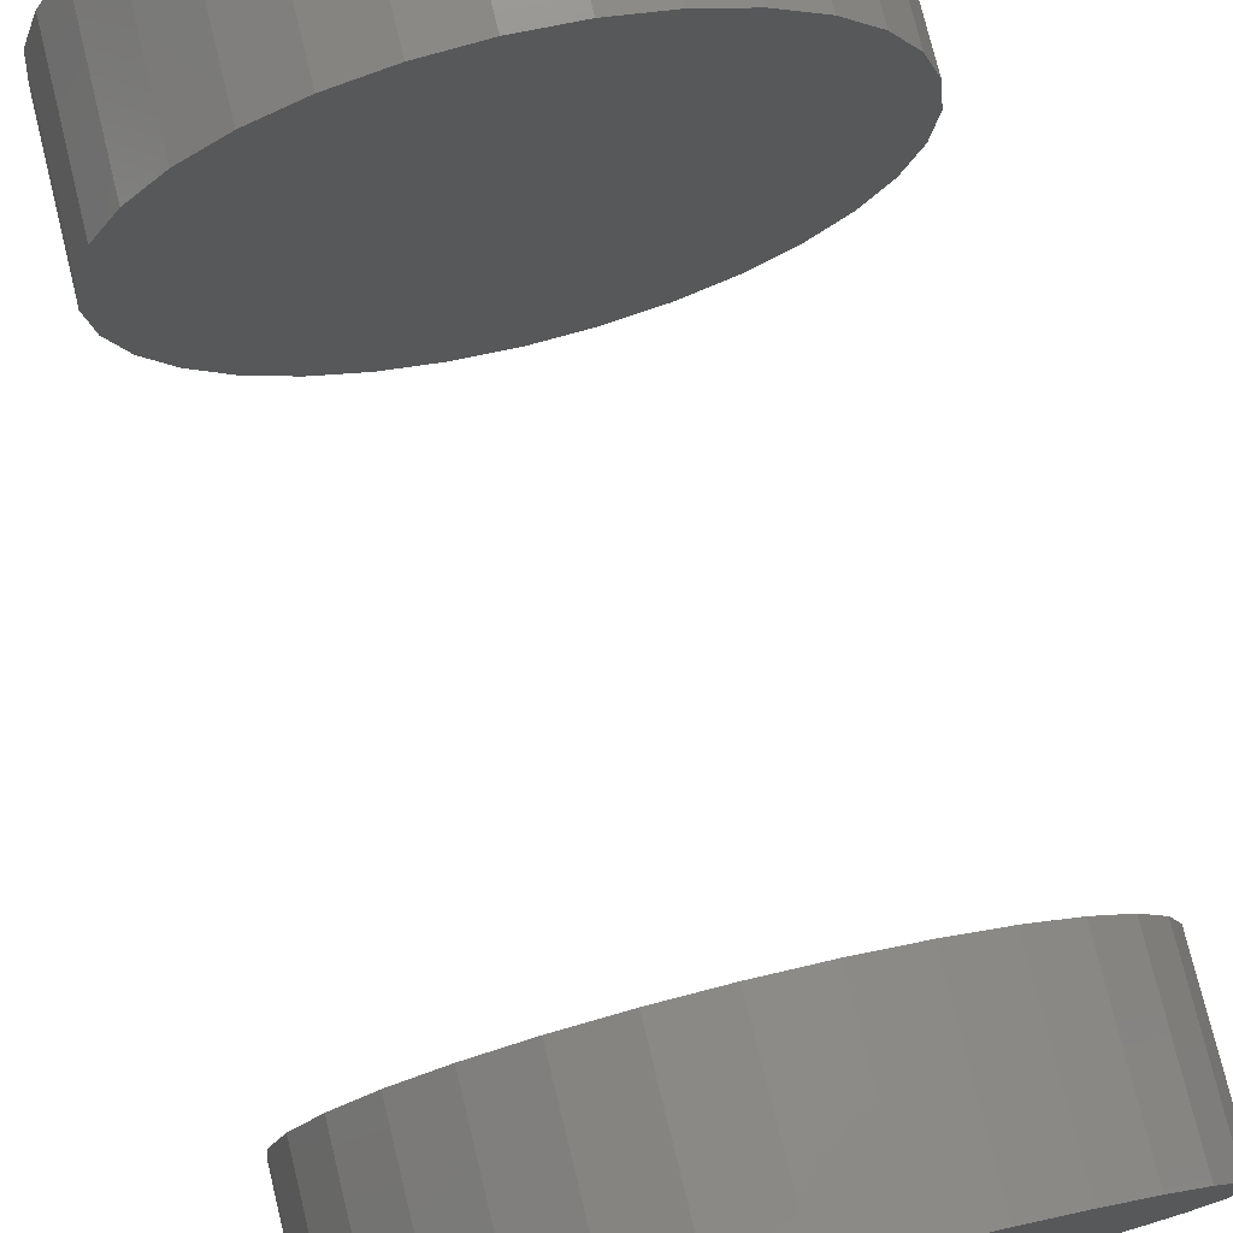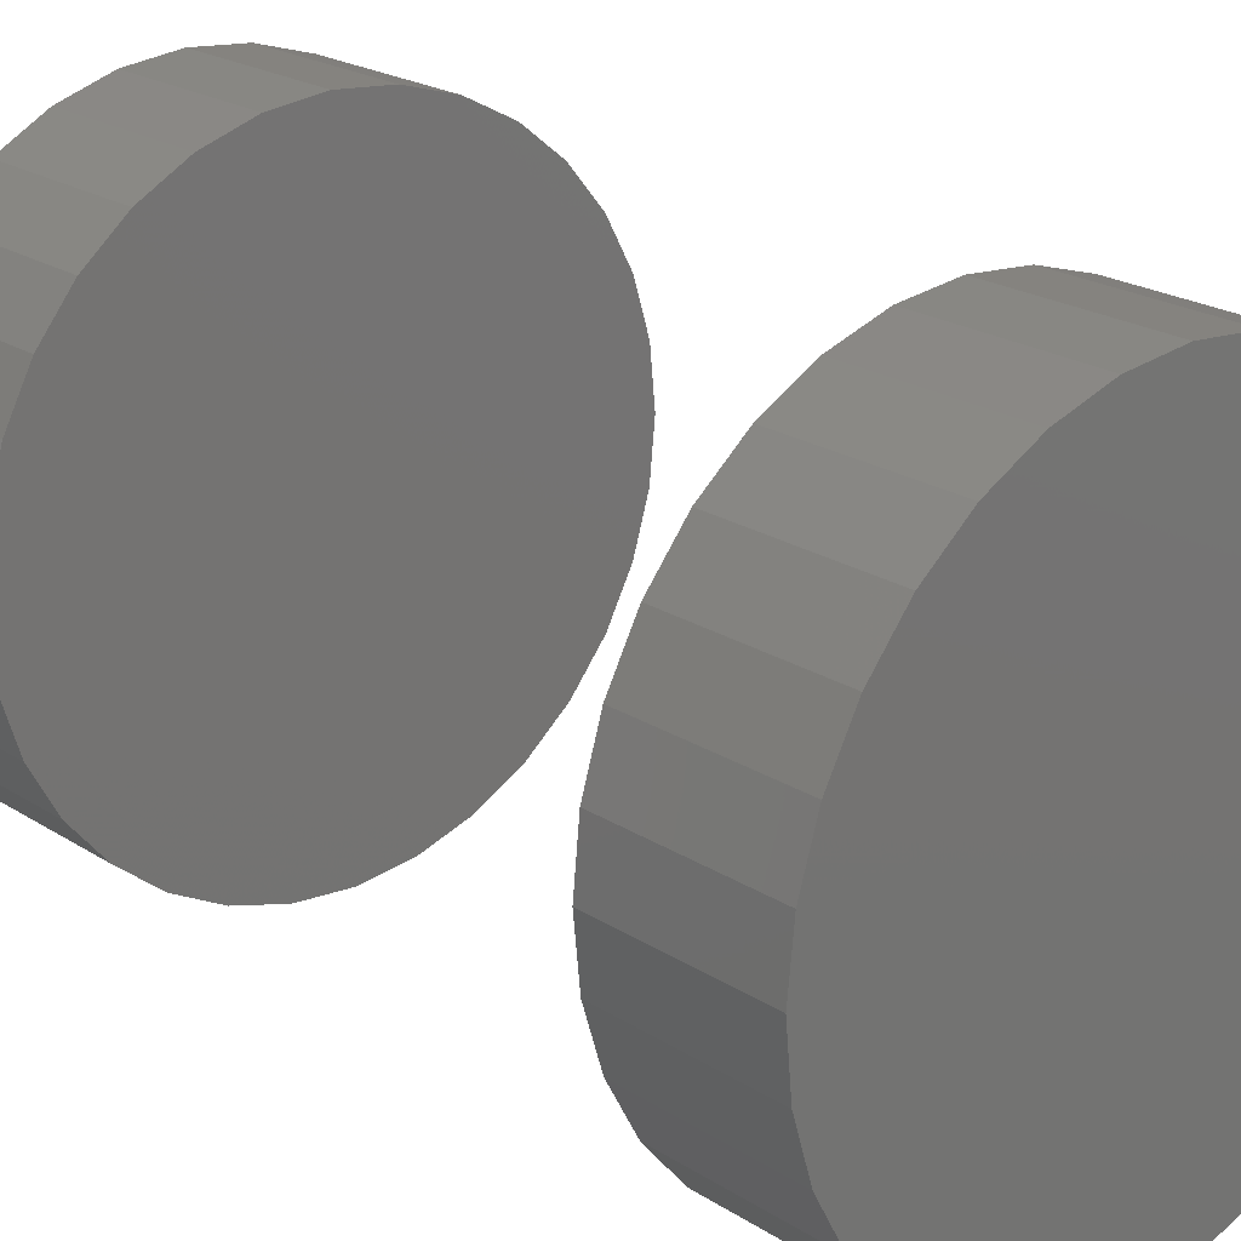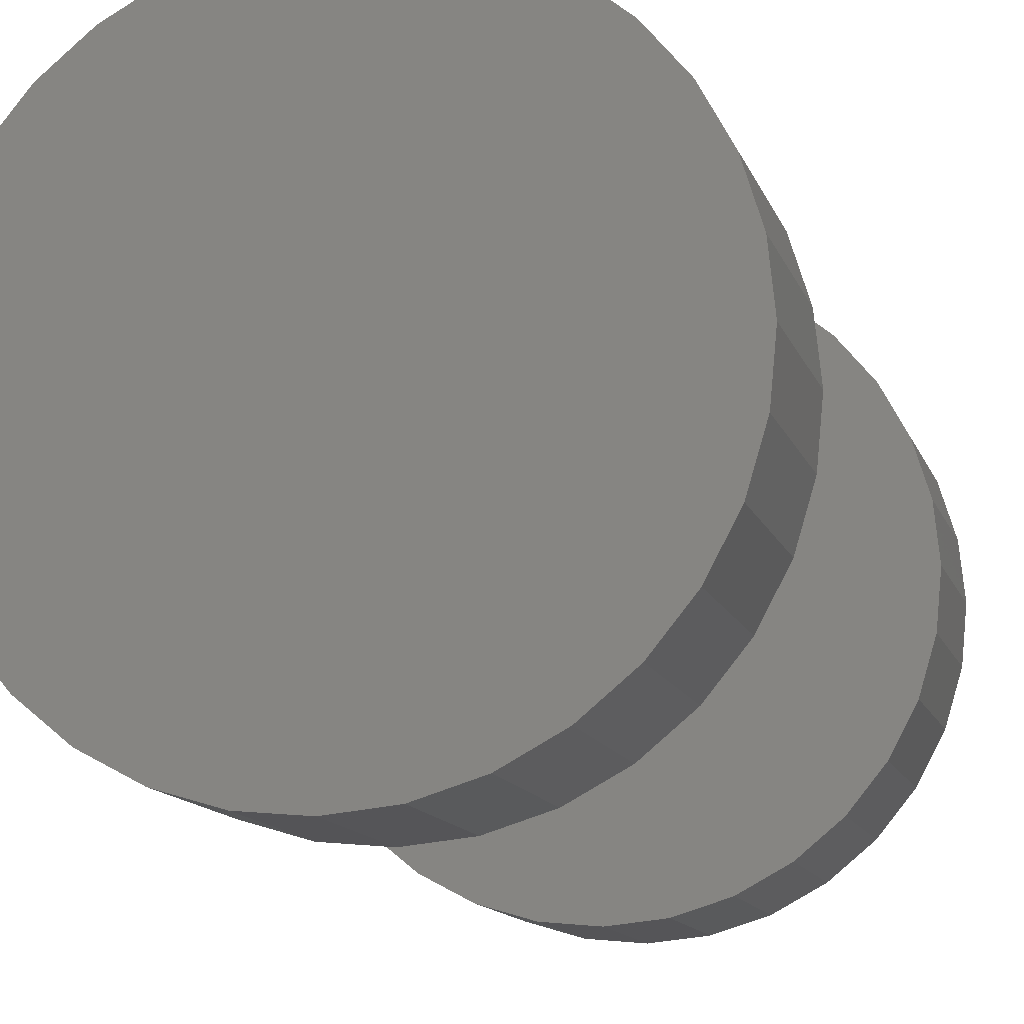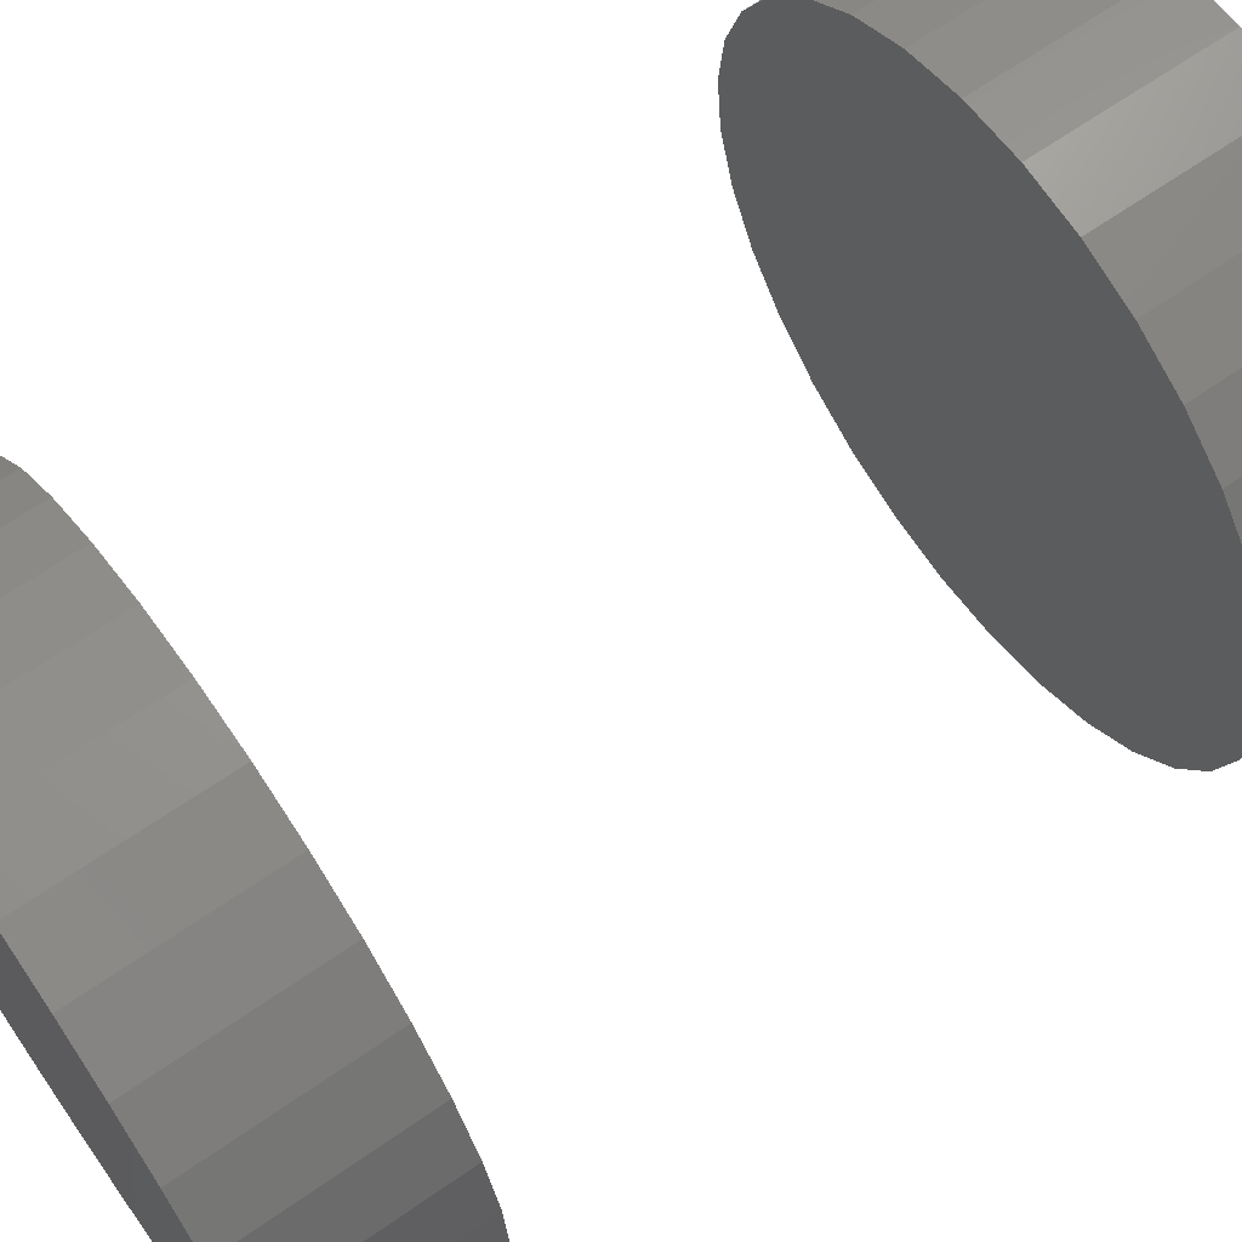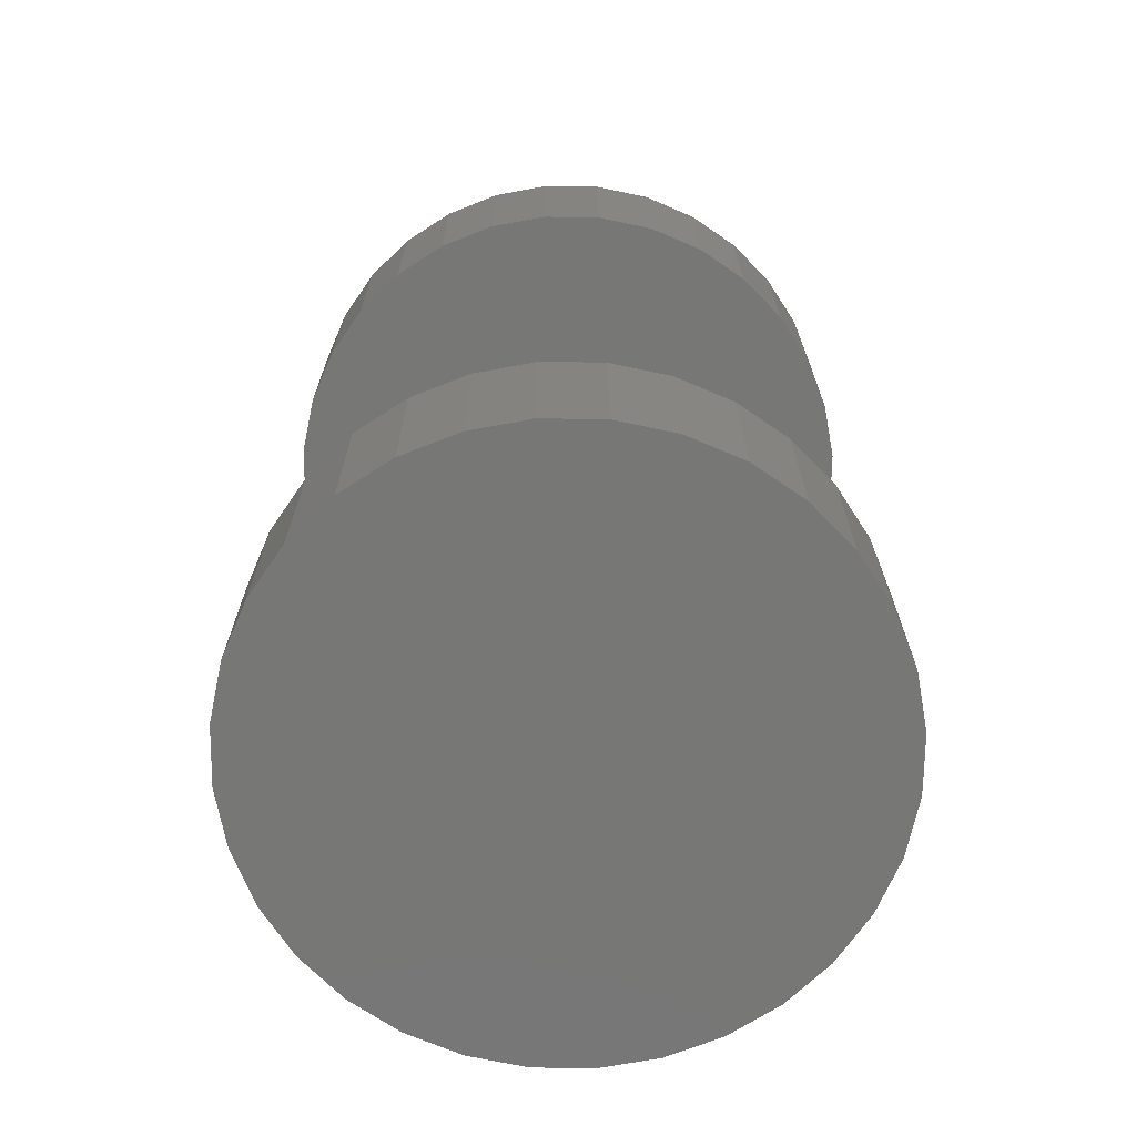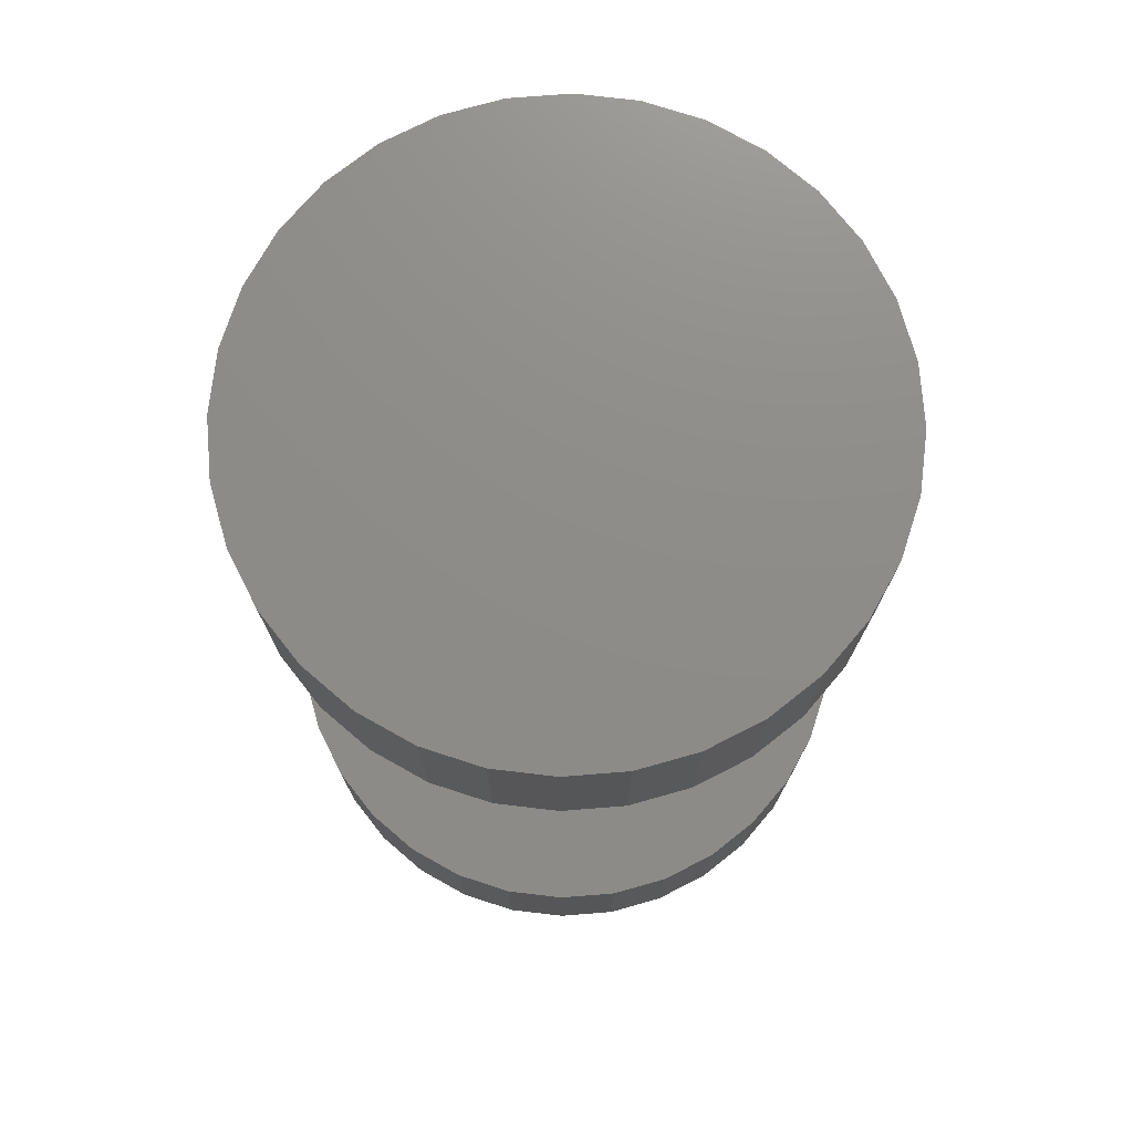
<metadata>
{"format":"stl","ext":"stl","renderer":"f3d","projection":"perspective","resolution":1024,"background":"white","views":[{"elev":76.3,"azim":-13.8,"up":"+Y"},{"elev":22.1,"azim":-42.2,"up":"+Y"},{"elev":-13.2,"azim":-164.4,"up":"+Y"},{"elev":66.2,"azim":55.1,"up":"+Y"},{"elev":-69.4,"azim":173.6,"up":"+Z"},{"elev":74.7,"azim":46.1,"up":"+Z"}]}
</metadata>
<code>
# stl→obj: 128 verts, 248 faces
v 0.6375 -0.004687 0.0625
v 0.6375 -0.004687 0.07812
v 0.638 0.0007994 0.0625
v 0.638 0.0007994 0.07812
v 0.6396 0.006075 0.0625
v 0.6396 0.006075 0.07812
v 0.6422 0.01094 0.0625
v 0.6422 0.01094 0.07812
v 0.6457 0.0152 0.0625
v 0.6457 0.0152 0.07812
v 0.65 0.0187 0.0625
v 0.65 0.0187 0.07812
v 0.6549 0.0213 0.0625
v 0.6549 0.0213 0.07812
v 0.6601 0.0229 0.0625
v 0.6601 0.0229 0.07812
v 0.6656 0.02344 0.0625
v 0.6656 0.02344 0.07812
v 0.6711 0.0229 0.0625
v 0.6711 0.0229 0.07812
v 0.6764 0.0213 0.0625
v 0.6764 0.0213 0.07812
v 0.6813 0.0187 0.0625
v 0.6813 0.0187 0.07812
v 0.6855 0.0152 0.0625
v 0.6855 0.0152 0.07812
v 0.689 0.01094 0.0625
v 0.689 0.01094 0.07812
v 0.6916 0.006075 0.0625
v 0.6916 0.006075 0.07812
v 0.6932 0.0007994 0.0625
v 0.6932 0.0007994 0.07812
v 0.6937 -0.004687 0.0625
v 0.6937 -0.004687 0.07812
v 0.6375 -0.004687 -0.007812
v 0.6375 -0.004687 0.007812
v 0.638 0.0007994 -0.007812
v 0.638 0.0007994 0.007812
v 0.6396 0.006075 -0.007812
v 0.6396 0.006075 0.007812
v 0.6422 0.01094 -0.007812
v 0.6422 0.01094 0.007812
v 0.6457 0.0152 -0.007812
v 0.6457 0.0152 0.007812
v 0.65 0.0187 -0.007812
v 0.65 0.0187 0.007812
v 0.6549 0.0213 -0.007812
v 0.6549 0.0213 0.007812
v 0.6601 0.0229 -0.007812
v 0.6601 0.0229 0.007812
v 0.6656 0.02344 -0.007812
v 0.6656 0.02344 0.007812
v 0.6711 0.0229 -0.007812
v 0.6711 0.0229 0.007812
v 0.6764 0.0213 -0.007812
v 0.6764 0.0213 0.007812
v 0.6813 0.0187 -0.007812
v 0.6813 0.0187 0.007812
v 0.6855 0.0152 -0.007812
v 0.6855 0.0152 0.007812
v 0.689 0.01094 -0.007812
v 0.689 0.01094 0.007812
v 0.6916 0.006075 -0.007812
v 0.6916 0.006075 0.007812
v 0.6932 0.0007994 -0.007812
v 0.6932 0.0007994 0.007812
v 0.6937 -0.004687 -0.007812
v 0.6937 -0.004687 0.007812
v 0.6932 -0.01017 0.0625
v 0.6932 -0.01017 0.07812
v 0.6916 -0.01545 0.0625
v 0.6916 -0.01545 0.07812
v 0.689 -0.02031 0.0625
v 0.689 -0.02031 0.07812
v 0.6855 -0.02457 0.0625
v 0.6855 -0.02457 0.07812
v 0.6813 -0.02807 0.0625
v 0.6813 -0.02807 0.07812
v 0.6764 -0.03067 0.0625
v 0.6764 -0.03067 0.07812
v 0.6711 -0.03227 0.0625
v 0.6711 -0.03227 0.07812
v 0.6656 -0.03281 0.0625
v 0.6656 -0.03281 0.07812
v 0.6601 -0.03227 0.0625
v 0.6601 -0.03227 0.07812
v 0.6549 -0.03067 0.0625
v 0.6549 -0.03067 0.07812
v 0.65 -0.02807 0.0625
v 0.65 -0.02807 0.07812
v 0.6457 -0.02457 0.0625
v 0.6457 -0.02457 0.07812
v 0.6422 -0.02031 0.0625
v 0.6422 -0.02031 0.07812
v 0.6396 -0.01545 0.0625
v 0.6396 -0.01545 0.07812
v 0.638 -0.01017 0.0625
v 0.638 -0.01017 0.07812
v 0.6932 -0.01017 -0.007812
v 0.6932 -0.01017 0.007812
v 0.6916 -0.01545 -0.007812
v 0.6916 -0.01545 0.007812
v 0.689 -0.02031 -0.007812
v 0.689 -0.02031 0.007812
v 0.6855 -0.02457 -0.007812
v 0.6855 -0.02457 0.007812
v 0.6813 -0.02807 -0.007812
v 0.6813 -0.02807 0.007812
v 0.6764 -0.03067 -0.007812
v 0.6764 -0.03067 0.007812
v 0.6711 -0.03227 -0.007812
v 0.6711 -0.03227 0.007812
v 0.6656 -0.03281 -0.007812
v 0.6656 -0.03281 0.007812
v 0.6601 -0.03227 -0.007812
v 0.6601 -0.03227 0.007812
v 0.6549 -0.03067 -0.007812
v 0.6549 -0.03067 0.007812
v 0.65 -0.02807 -0.007812
v 0.65 -0.02807 0.007812
v 0.6457 -0.02457 -0.007812
v 0.6457 -0.02457 0.007812
v 0.6422 -0.02031 -0.007812
v 0.6422 -0.02031 0.007812
v 0.6396 -0.01545 -0.007812
v 0.6396 -0.01545 0.007812
v 0.638 -0.01017 -0.007812
v 0.638 -0.01017 0.007812
f 1 2 3
f 3 2 4
f 3 4 5
f 5 4 6
f 5 6 7
f 7 6 8
f 7 8 9
f 9 8 10
f 9 10 11
f 11 10 12
f 11 12 13
f 13 12 14
f 13 14 15
f 15 14 16
f 15 16 17
f 17 16 18
f 17 18 19
f 19 18 20
f 19 20 21
f 21 20 22
f 21 22 23
f 23 22 24
f 23 24 25
f 25 24 26
f 25 26 27
f 27 26 28
f 27 28 29
f 29 28 30
f 29 30 31
f 31 30 32
f 31 32 33
f 33 32 34
f 35 36 37
f 37 36 38
f 37 38 39
f 39 38 40
f 39 40 41
f 41 40 42
f 41 42 43
f 43 42 44
f 43 44 45
f 45 44 46
f 45 46 47
f 47 46 48
f 47 48 49
f 49 48 50
f 49 50 51
f 51 50 52
f 51 52 53
f 53 52 54
f 53 54 55
f 55 54 56
f 55 56 57
f 57 56 58
f 57 58 59
f 59 58 60
f 59 60 61
f 61 60 62
f 61 62 63
f 63 62 64
f 63 64 65
f 65 64 66
f 65 66 67
f 67 66 68
f 33 34 69
f 69 34 70
f 69 70 71
f 71 70 72
f 71 72 73
f 73 72 74
f 73 74 75
f 75 74 76
f 75 76 77
f 77 76 78
f 77 78 79
f 79 78 80
f 79 80 81
f 81 80 82
f 81 82 83
f 83 82 84
f 83 84 85
f 85 84 86
f 85 86 87
f 87 86 88
f 87 88 89
f 89 88 90
f 89 90 91
f 91 90 92
f 91 92 93
f 93 92 94
f 93 94 95
f 95 94 96
f 95 96 97
f 97 96 98
f 97 98 1
f 1 98 2
f 67 68 99
f 99 68 100
f 99 100 101
f 101 100 102
f 101 102 103
f 103 102 104
f 103 104 105
f 105 104 106
f 105 106 107
f 107 106 108
f 107 108 109
f 109 108 110
f 109 110 111
f 111 110 112
f 111 112 113
f 113 112 114
f 113 114 115
f 115 114 116
f 115 116 117
f 117 116 118
f 117 118 119
f 119 118 120
f 119 120 121
f 121 120 122
f 121 122 123
f 123 122 124
f 123 124 125
f 125 124 126
f 125 126 127
f 127 126 128
f 127 128 35
f 35 128 36
f 52 50 48
f 54 52 48
f 54 48 56
f 56 48 46
f 56 46 58
f 58 46 44
f 58 44 60
f 60 44 42
f 60 42 62
f 62 42 40
f 62 40 64
f 64 40 38
f 64 38 66
f 100 126 102
f 102 126 124
f 102 124 104
f 104 124 122
f 104 122 106
f 106 122 120
f 106 120 108
f 108 120 118
f 108 118 110
f 110 118 116
f 110 116 114
f 110 114 112
f 66 38 68
f 68 38 36
f 68 36 100
f 100 36 128
f 100 128 126
f 13 15 17
f 13 17 19
f 21 13 19
f 11 13 21
f 23 11 21
f 9 11 23
f 25 9 23
f 7 9 25
f 27 7 25
f 5 7 27
f 29 5 27
f 3 5 29
f 31 3 29
f 71 95 69
f 93 95 71
f 73 93 71
f 91 93 73
f 75 91 73
f 89 91 75
f 77 89 75
f 87 89 77
f 79 87 77
f 85 87 79
f 83 85 79
f 81 83 79
f 95 97 69
f 69 97 1
f 69 1 33
f 33 1 3
f 33 3 31
f 47 49 51
f 47 51 53
f 55 47 53
f 45 47 55
f 57 45 55
f 43 45 57
f 59 43 57
f 41 43 59
f 61 41 59
f 39 41 61
f 63 39 61
f 37 39 63
f 65 37 63
f 101 125 99
f 123 125 101
f 103 123 101
f 121 123 103
f 105 121 103
f 119 121 105
f 107 119 105
f 117 119 107
f 109 117 107
f 115 117 109
f 113 115 109
f 111 113 109
f 125 127 99
f 99 127 35
f 99 35 67
f 67 35 37
f 67 37 65
f 18 16 14
f 20 18 14
f 20 14 22
f 22 14 12
f 22 12 24
f 24 12 10
f 24 10 26
f 26 10 8
f 26 8 28
f 28 8 6
f 28 6 30
f 30 6 4
f 30 4 32
f 70 96 72
f 72 96 94
f 72 94 74
f 74 94 92
f 74 92 76
f 76 92 90
f 76 90 78
f 78 90 88
f 78 88 80
f 80 88 86
f 80 86 84
f 80 84 82
f 32 4 34
f 34 4 2
f 34 2 70
f 70 2 98
f 70 98 96

</code>
